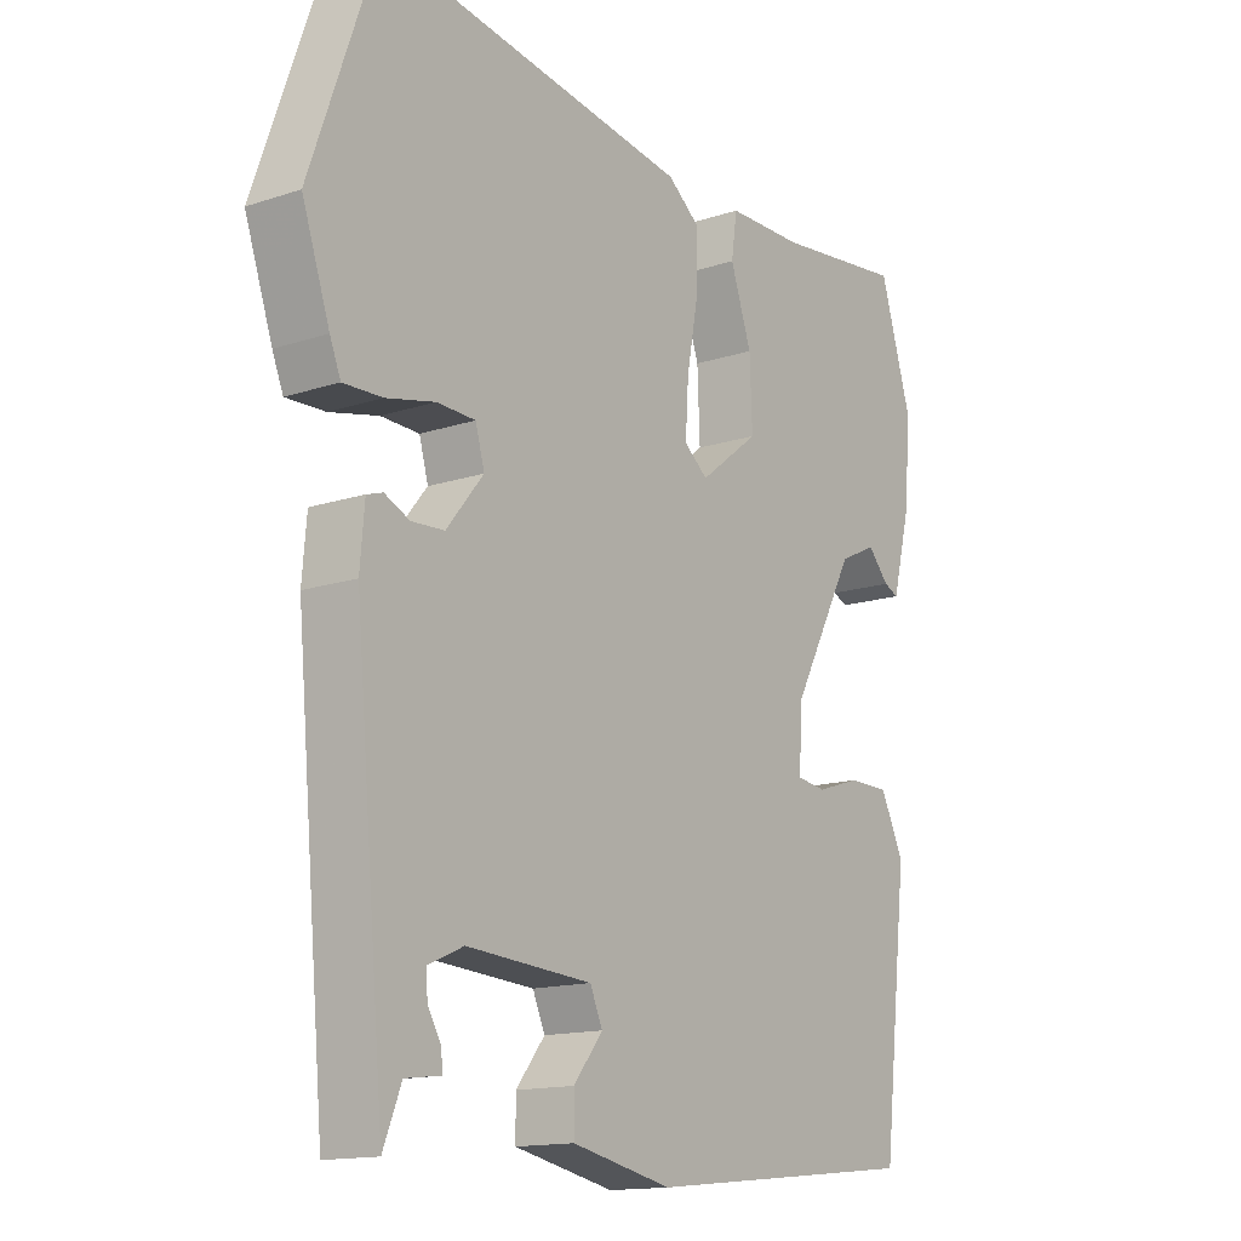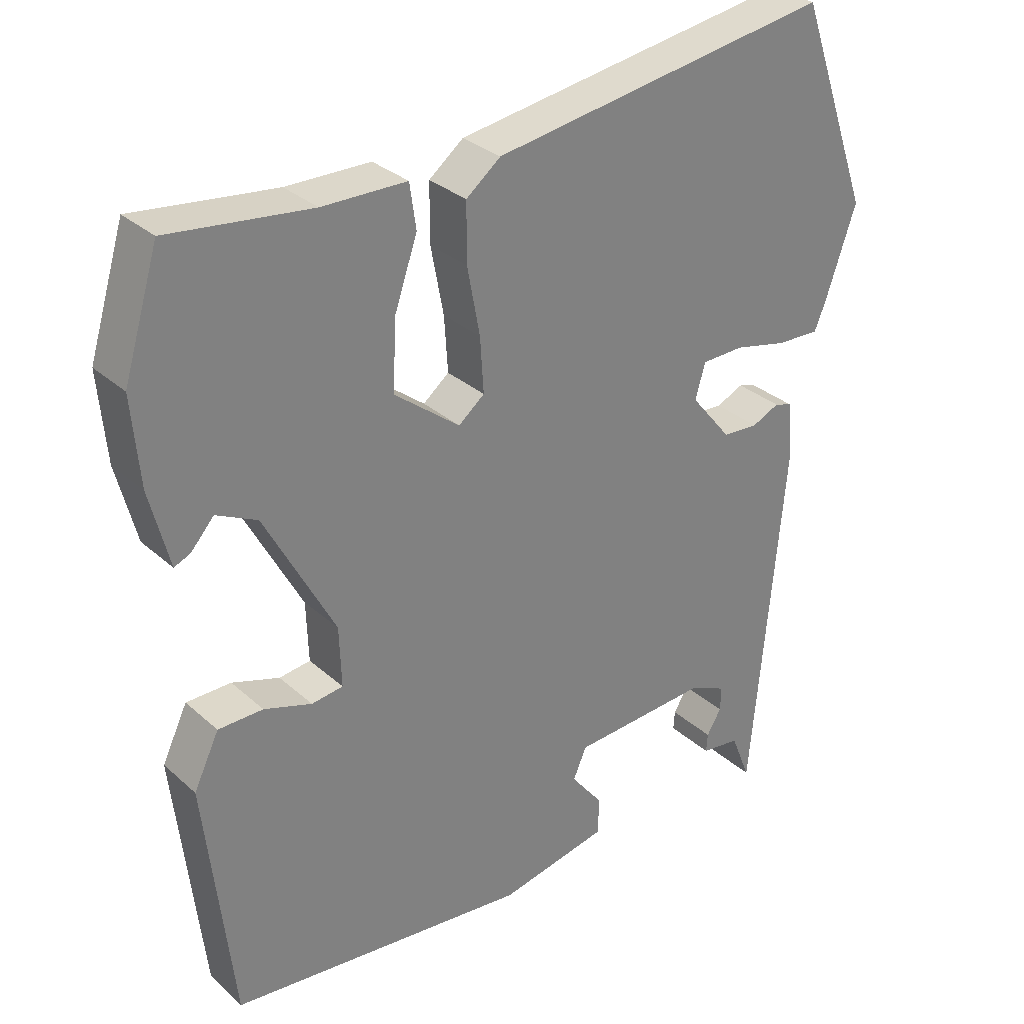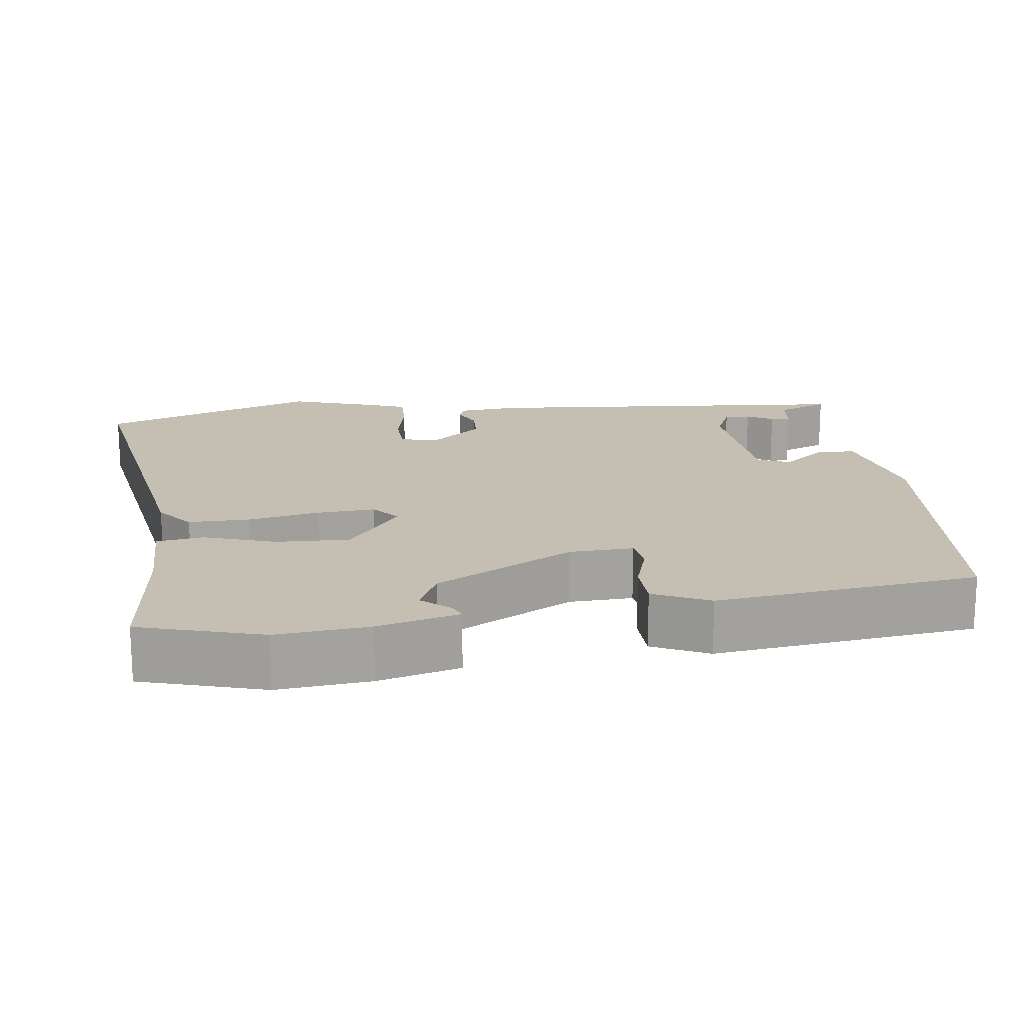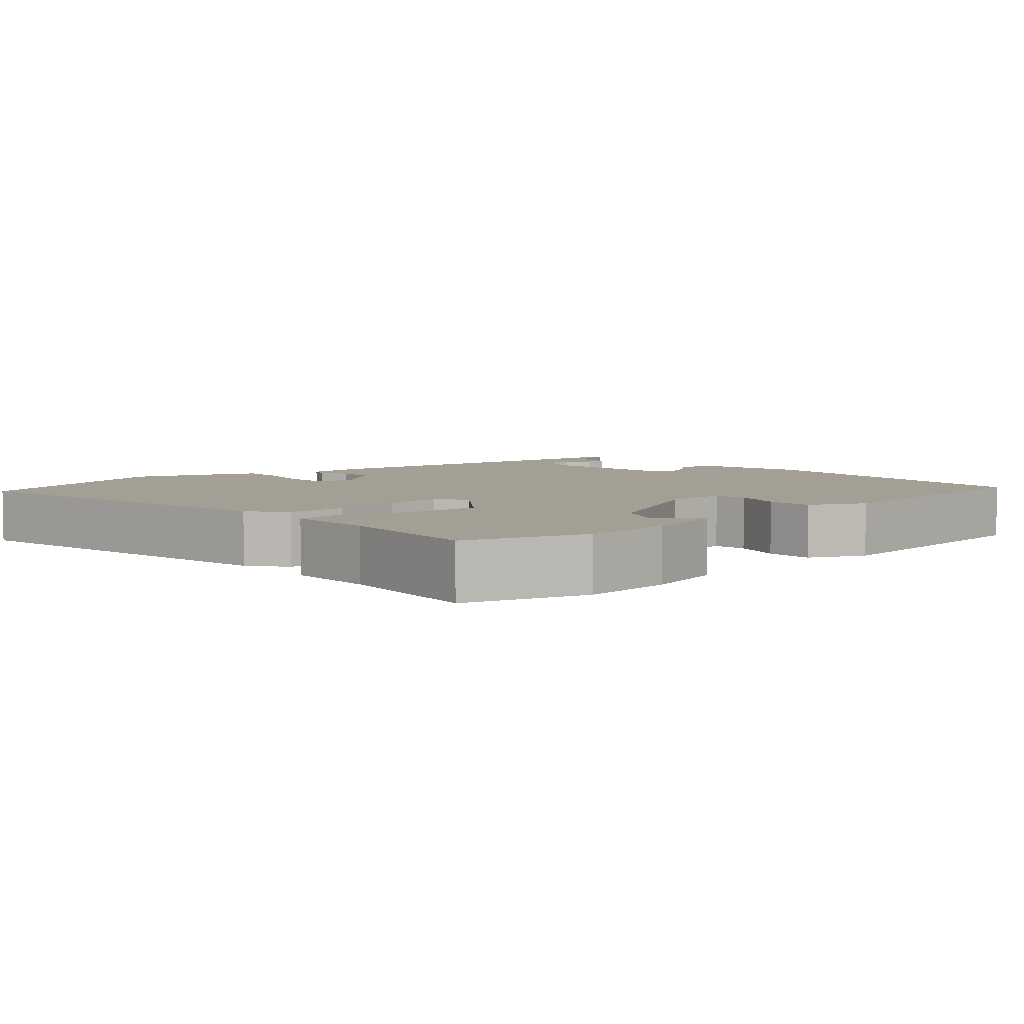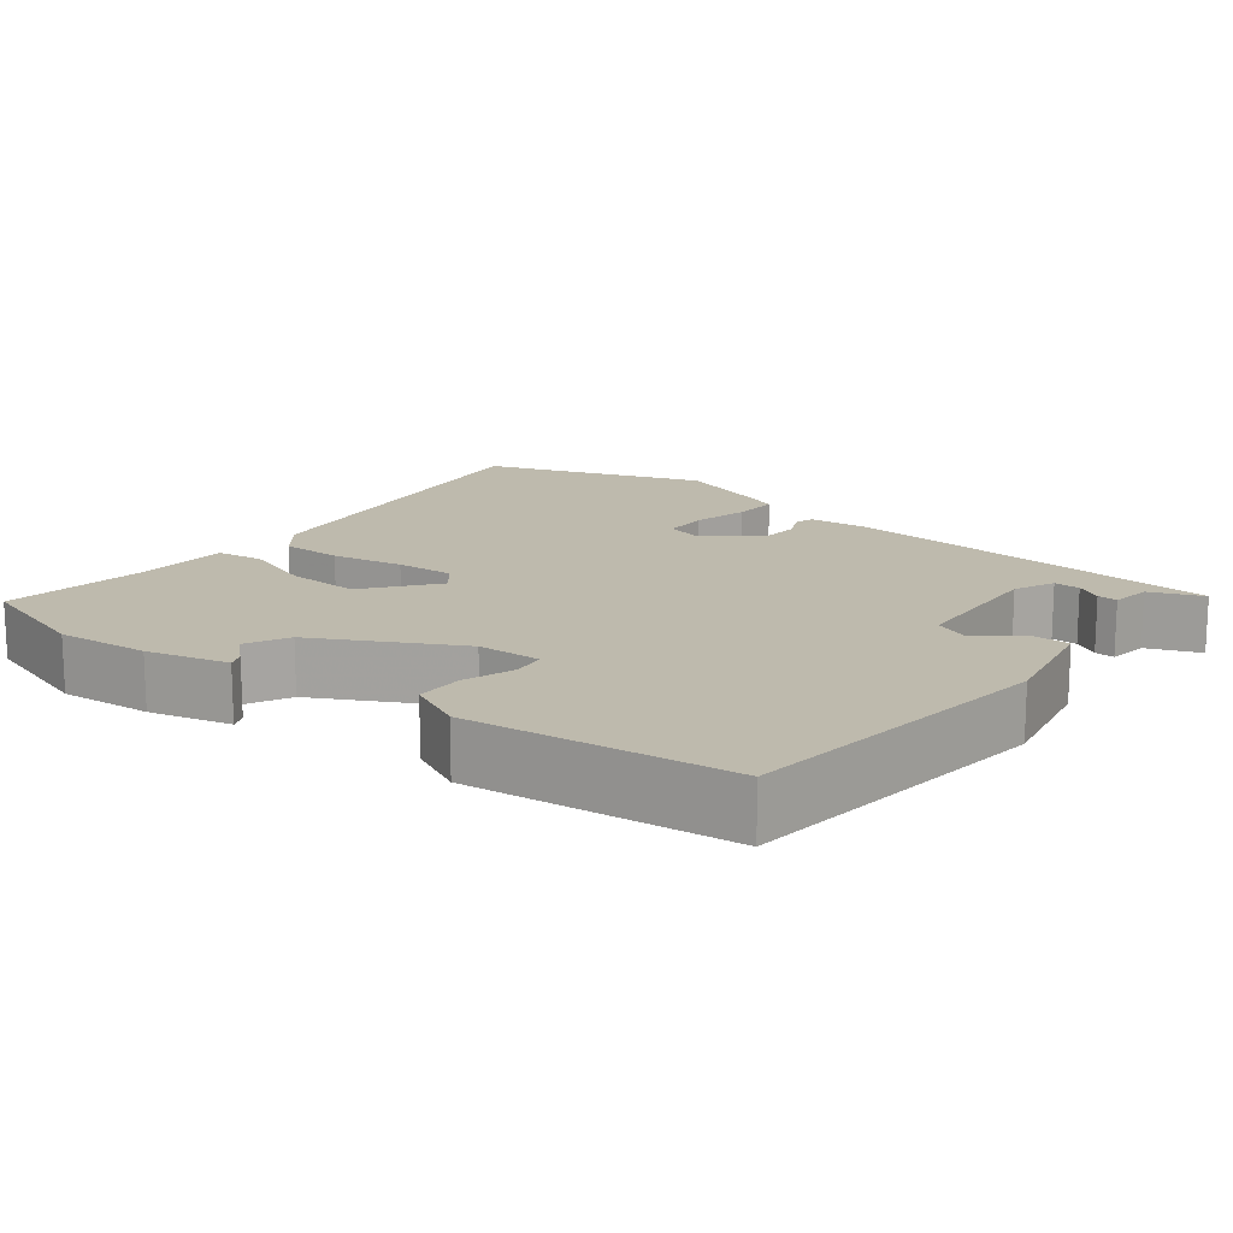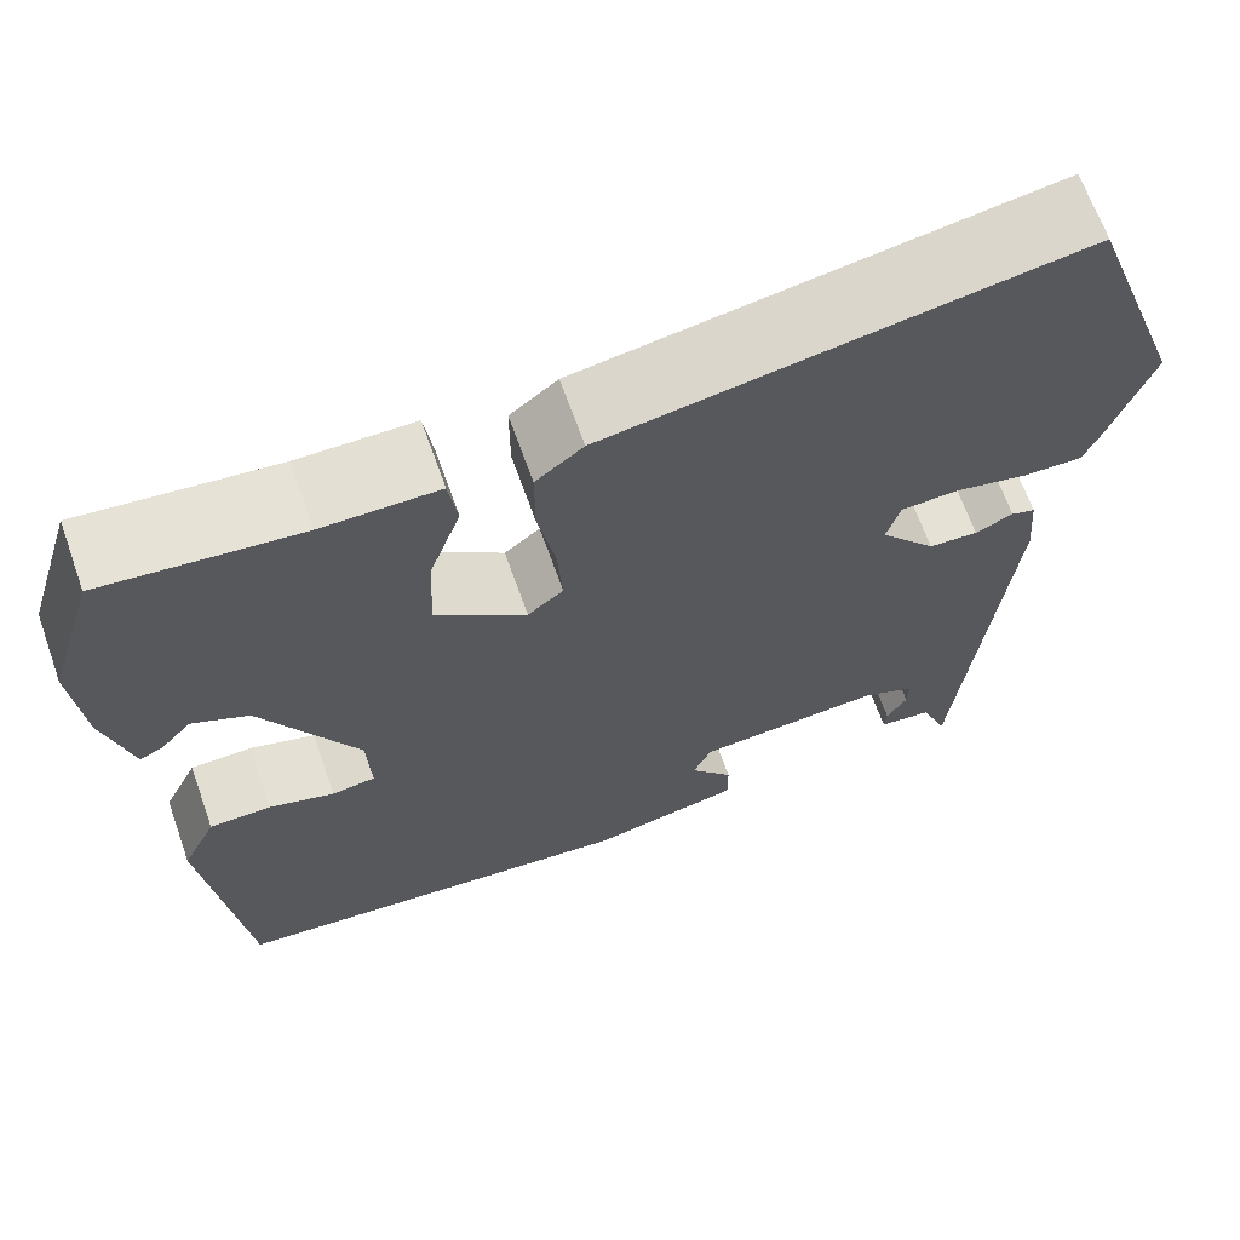
<metadata>
{"format":"obj","ext":"obj","renderer":"f3d","projection":"perspective","resolution":1024,"background":"white","views":[{"elev":-14.6,"azim":-54.3,"up":"+Z"},{"elev":30.7,"azim":141.6,"up":"+Z"},{"elev":17.6,"azim":82.1,"up":"+Y"},{"elev":5.3,"azim":48.1,"up":"+Y"},{"elev":15.4,"azim":128.3,"up":"+Y"},{"elev":66.9,"azim":160.4,"up":"+Z"}]}
</metadata>
<code>
v 0.445 0.07 -0.489
v 0.015 0.07 -0.533
v -0.141 0.07 -0.5
v -0.141 0.07 -0.446
v -0.096 0.07 -0.389
v -0.115 0.07 -0.345
v -0.31 0.07 -0.332
v -0.364 0.07 -0.356
v -0.363 0.07 -0.391
v -0.342 0.07 -0.426
v -0.34 0.07 -0.453
v -0.395 0.07 -0.46
v -0.423 0.07 -0.53
v -0.47 0.07 -0.018
v -0.463 0.07 0.063
v -0.438 0.07 0.071
v -0.399 0.07 0.053
v -0.348 0.07 0.056
v -0.29 0.07 0.127
v -0.304 0.07 0.177
v -0.364 0.07 0.179
v -0.44 0.07 0.162
v -0.501 0.07 0.16
v -0.518 0.07 0.202
v -0.561 0.07 0.328
v -0.457 0.07 0.621
v 0.028 0.07 0.544
v 0.077 0.07 0.505
v 0.077 0.07 0.423
v 0.059 0.07 0.327
v 0.054 0.07 0.249
v 0.091 0.07 0.219
v 0.184 0.07 0.291
v 0.18 0.07 0.389
v 0.147 0.07 0.485
v 0.156 0.07 0.548
v 0.276 0.07 0.549
v 0.478 0.07 0.572
v 0.528 0.07 0.408
v 0.517 0.07 0.284
v 0.489 0.07 0.175
v 0.466 0.07 0.185
v 0.433 0.07 0.222
v 0.375 0.07 0.194
v 0.275 0.07 0.008
v 0.272 0.07 -0.078
v 0.317 0.07 -0.084
v 0.385 0.07 -0.062
v 0.449 0.07 -0.063
v 0.485 0.07 -0.138
v 0.445 0 -0.489
v 0.015 0 -0.533
v -0.141 0 -0.5
v -0.141 0 -0.446
v -0.096 0 -0.389
v -0.115 0 -0.345
v -0.31 0 -0.332
v -0.364 0 -0.356
v -0.363 0 -0.391
v -0.342 0 -0.426
v -0.34 0 -0.453
v -0.395 0 -0.46
v -0.423 0 -0.53
v -0.47 0 -0.018
v -0.463 0 0.063
v -0.438 0 0.071
v -0.399 0 0.053
v -0.348 0 0.056
v -0.29 0 0.127
v -0.304 0 0.177
v -0.364 0 0.179
v -0.44 0 0.162
v -0.501 0 0.16
v -0.518 0 0.202
v -0.561 0 0.328
v -0.457 0 0.621
v 0.028 0 0.544
v 0.077 0 0.505
v 0.077 0 0.423
v 0.059 0 0.327
v 0.054 0 0.249
v 0.091 0 0.219
v 0.184 0 0.291
v 0.18 0 0.389
v 0.147 0 0.485
v 0.156 0 0.548
v 0.276 0 0.549
v 0.478 0 0.572
v 0.528 0 0.408
v 0.517 0 0.284
v 0.489 0 0.175
v 0.466 0 0.185
v 0.433 0 0.222
v 0.375 0 0.194
v 0.275 0 0.008
v 0.272 0 -0.078
v 0.317 0 -0.084
v 0.385 0 -0.062
v 0.449 0 -0.063
v 0.485 0 -0.138
f 3 4 5
f 2 3 5
f 1 2 5
f 50 1 5
f 49 50 5
f 48 49 5
f 47 48 5
f 46 47 5 6
f 45 46 6 7
f 44 45 7 8
f 41 42 43
f 40 41 43
f 39 40 43
f 38 39 43
f 37 38 43
f 37 43 44
f 36 37 44
f 35 36 44
f 34 35 44
f 33 34 44
f 32 33 44 8
f 28 29 30
f 27 28 30
f 26 27 30
f 25 26 30
f 24 25 30
f 23 24 30
f 22 23 30
f 21 22 30
f 20 21 30 31
f 19 20 31 32
f 15 16 17
f 14 15 17
f 13 14 17
f 12 13 17
f 12 17 18
f 9 10 11 12
f 8 9 12
f 8 12 18 19
f 8 19 32
f 55 54 53
f 55 53 52
f 55 52 51
f 55 51 100
f 55 100 99
f 55 99 98
f 55 98 97
f 56 55 97 96
f 57 56 96 95
f 58 57 95 94
f 93 92 91
f 93 91 90
f 93 90 89
f 93 89 88
f 93 88 87
f 94 93 87
f 94 87 86
f 94 86 85
f 94 85 84
f 94 84 83
f 58 94 83 82
f 80 79 78
f 80 78 77
f 80 77 76
f 80 76 75
f 80 75 74
f 80 74 73
f 80 73 72
f 80 72 71
f 81 80 71 70
f 82 81 70 69
f 67 66 65
f 67 65 64
f 67 64 63
f 67 63 62
f 68 67 62
f 62 61 60 59
f 62 59 58
f 69 68 62 58
f 82 69 58
f 1 51 52 2
f 2 52 53 3
f 3 53 54 4
f 4 54 55 5
f 5 55 56 6
f 6 56 57 7
f 7 57 58 8
f 8 58 59 9
f 9 59 60 10
f 10 60 61 11
f 11 61 62 12
f 12 62 63 13
f 13 63 64 14
f 14 64 65 15
f 15 65 66 16
f 16 66 67 17
f 17 67 68 18
f 18 68 69 19
f 19 69 70 20
f 20 70 71 21
f 21 71 72 22
f 22 72 73 23
f 23 73 74 24
f 24 74 75 25
f 25 75 76 26
f 26 76 77 27
f 27 77 78 28
f 28 78 79 29
f 29 79 80 30
f 30 80 81 31
f 31 81 82 32
f 32 82 83 33
f 33 83 84 34
f 34 84 85 35
f 35 85 86 36
f 36 86 87 37
f 37 87 88 38
f 38 88 89 39
f 39 89 90 40
f 40 90 91 41
f 41 91 92 42
f 42 92 93 43
f 43 93 94 44
f 44 94 95 45
f 45 95 96 46
f 46 96 97 47
f 47 97 98 48
f 48 98 99 49
f 49 99 100 50
f 50 100 51 1

</code>
